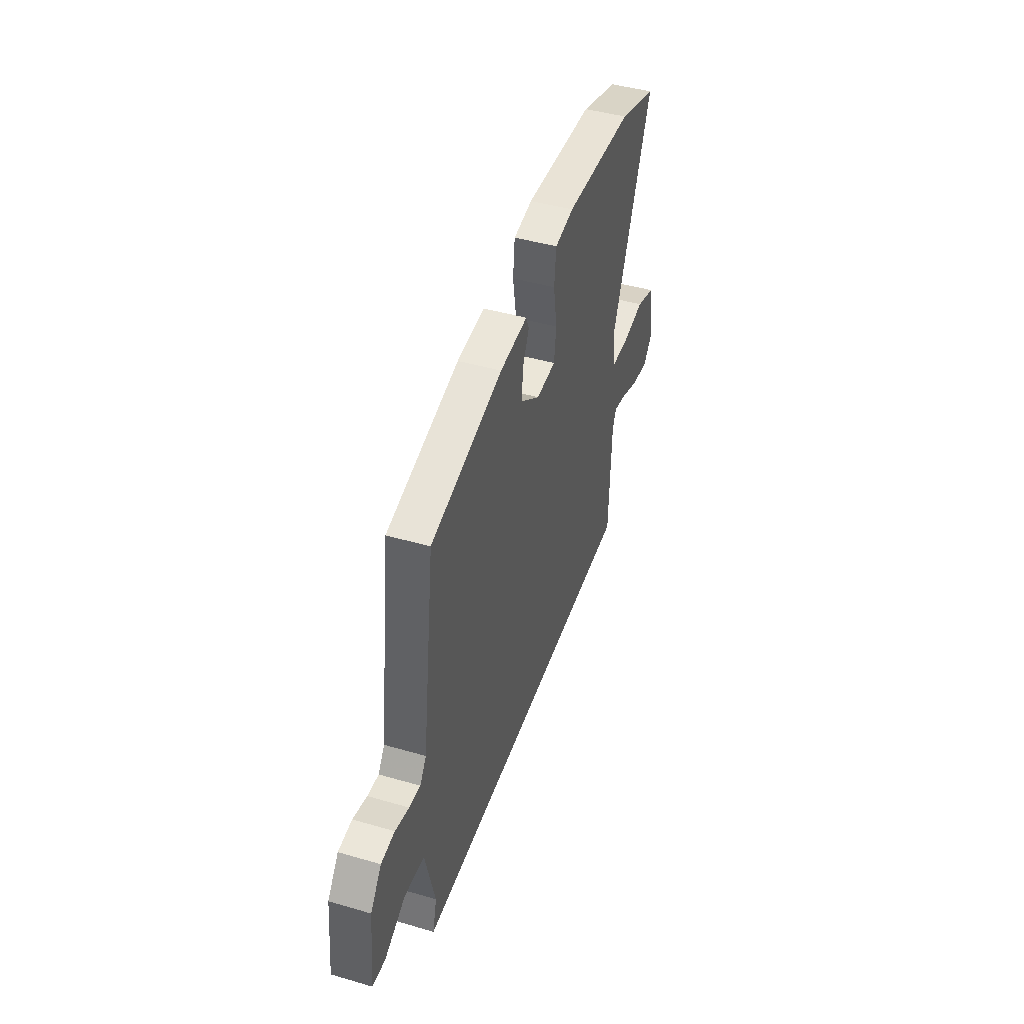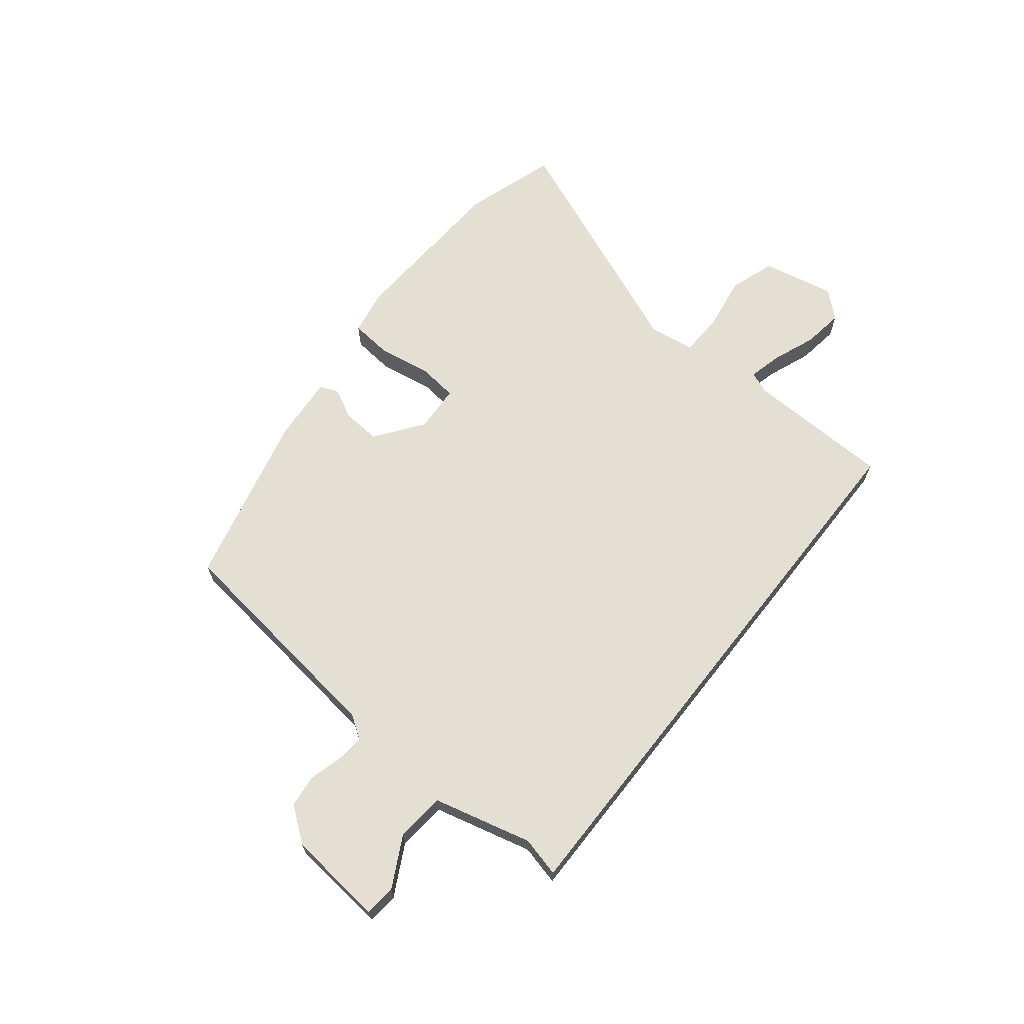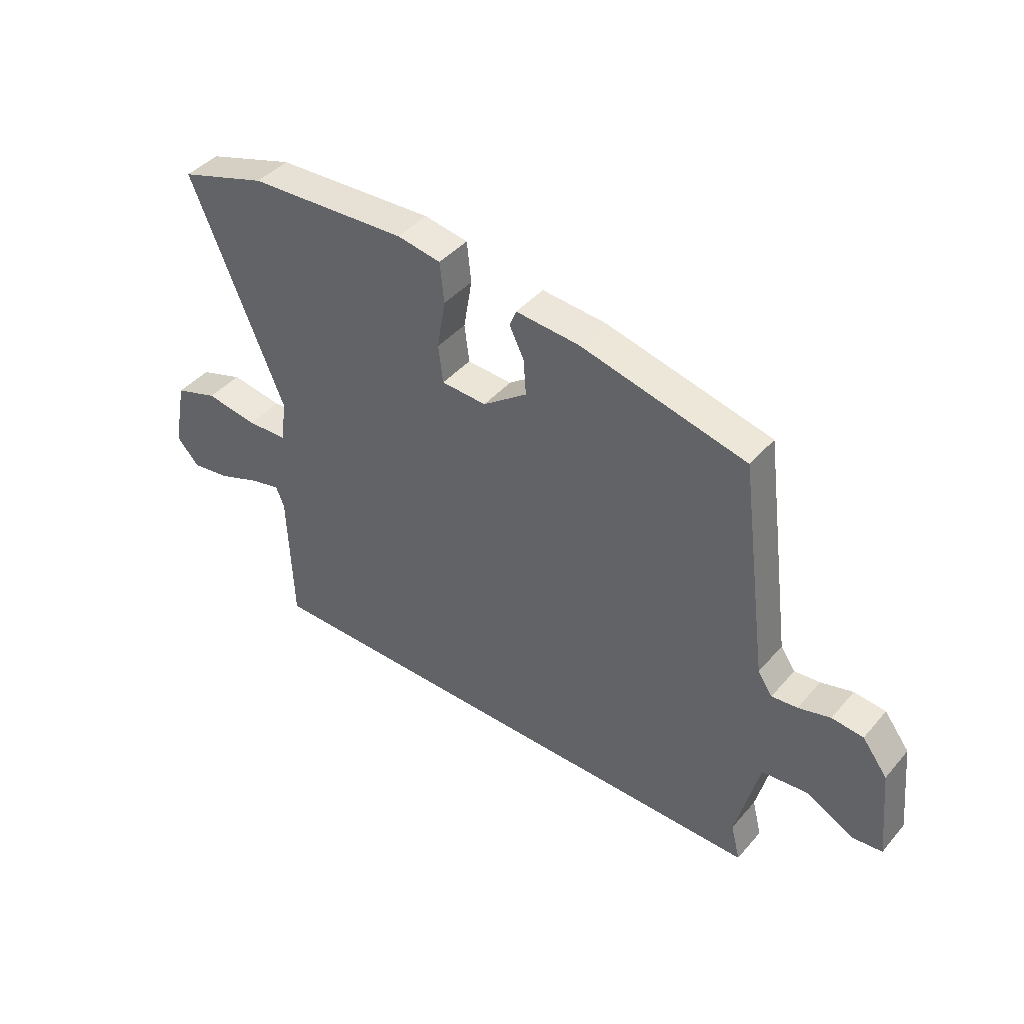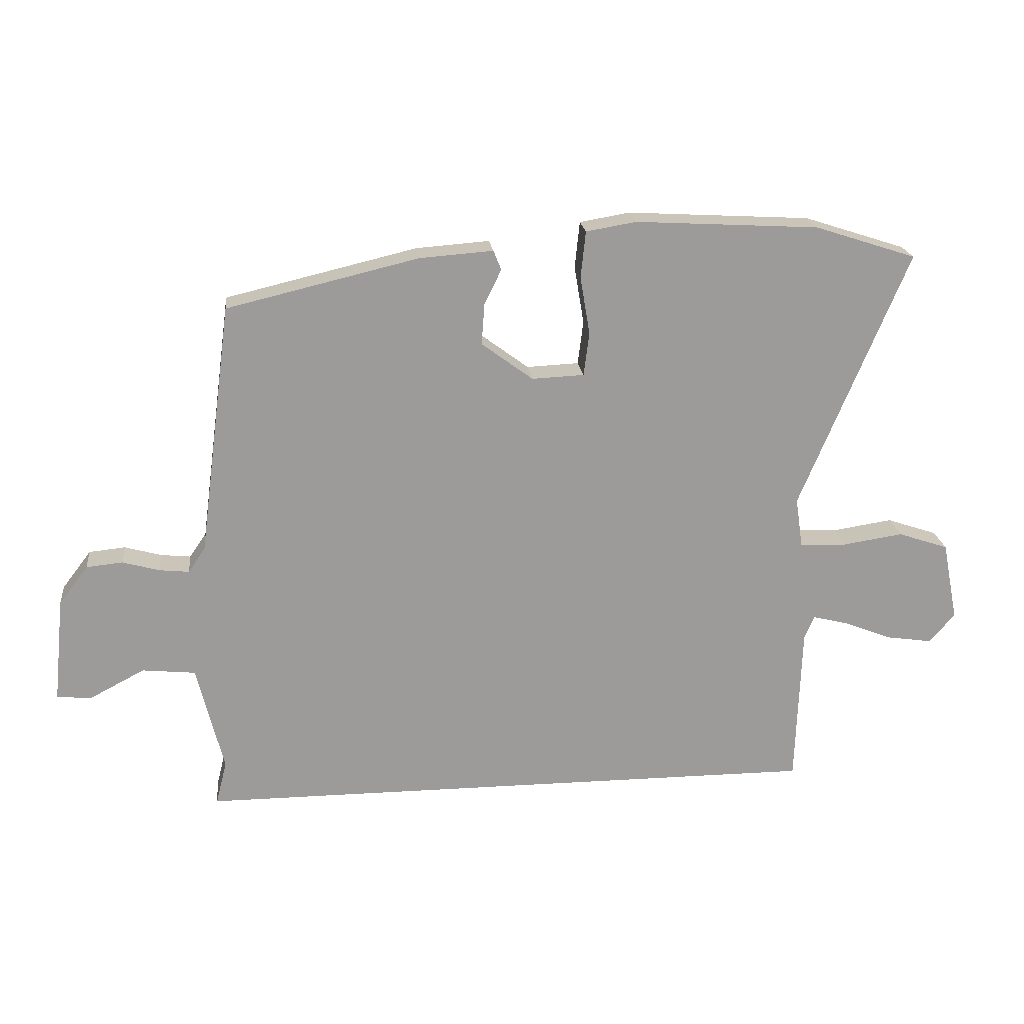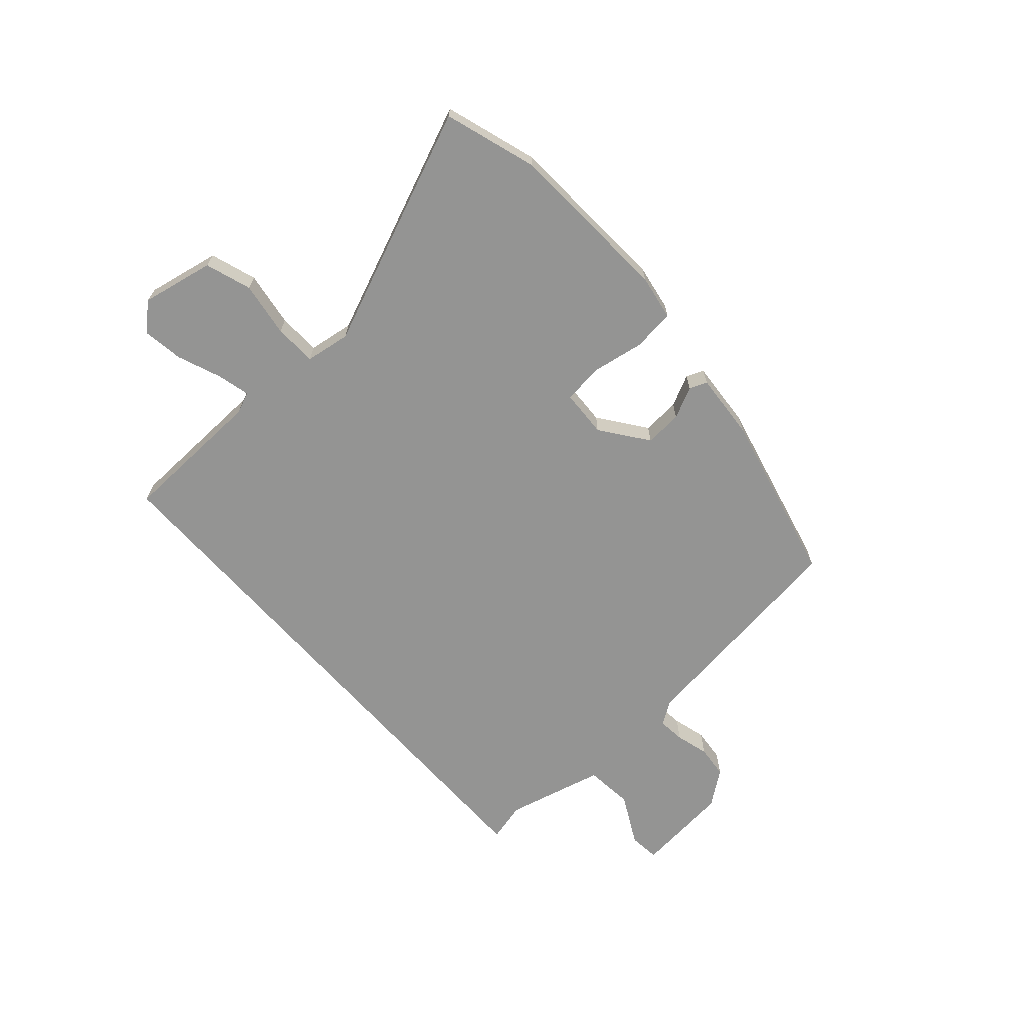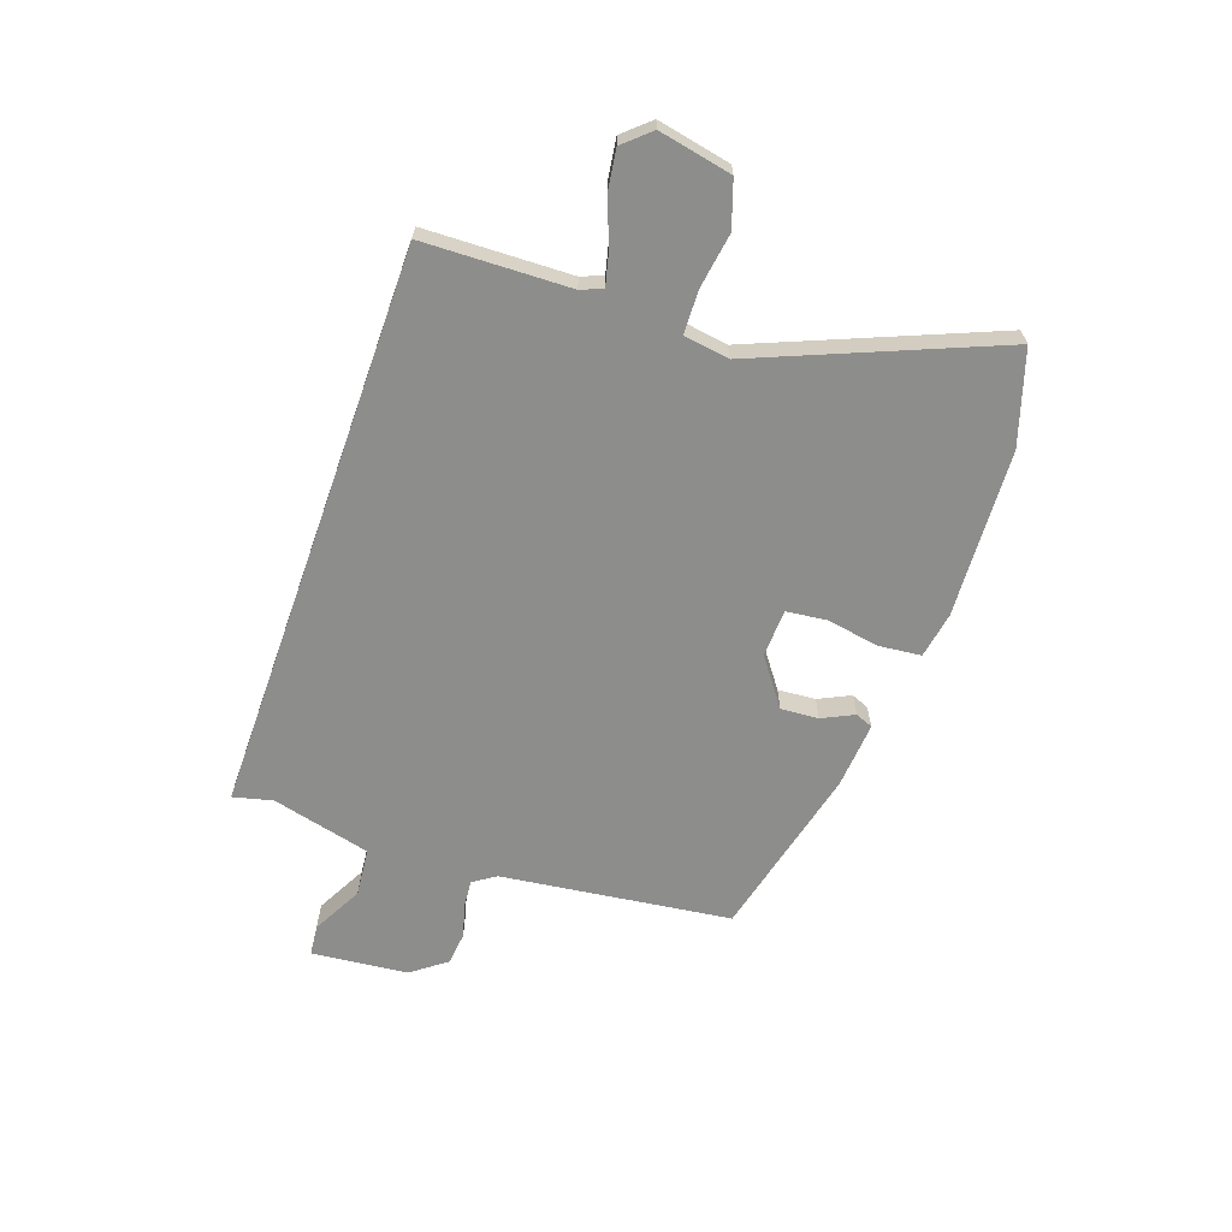
<metadata>
{"format":"obj","ext":"obj","renderer":"f3d","projection":"perspective","resolution":1024,"background":"white","views":[{"elev":44.8,"azim":108.6,"up":"+Z"},{"elev":66.6,"azim":128.2,"up":"+Y"},{"elev":42.6,"azim":37.2,"up":"+Z"},{"elev":20.5,"azim":173.6,"up":"+Z"},{"elev":-67.0,"azim":-48.5,"up":"+Y"},{"elev":-64.5,"azim":-109.6,"up":"+Y"}]}
</metadata>
<code>
v -0.49 0.07 -0.5
v -0.499 0.07 -0.236
v -0.515 0.07 -0.197
v -0.575 0.07 -0.212
v -0.654 0.07 -0.243
v -0.728 0.07 -0.254
v -0.771 0.07 -0.206
v -0.745 0.07 -0.074
v -0.662 0.07 -0.046
v -0.562 0.07 -0.061
v -0.485 0.07 -0.058
v -0.473 0.07 0.024
v -0.651 0.07 0.451
v -0.484 0.07 0.505
v -0.181 0.07 0.522
v -0.098 0.07 0.508
v -0.09 0.07 0.431
v -0.106 0.07 0.336
v -0.097 0.07 0.264
v -0.011 0.07 0.26
v 0.074 0.07 0.323
v 0.069 0.07 0.391
v 0.041 0.07 0.448
v 0.054 0.07 0.48
v 0.175 0.07 0.471
v 0.491 0.07 0.396
v 0.546 0.07 -0.02
v 0.574 0.07 -0.061
v 0.623 0.07 -0.056
v 0.684 0.07 -0.039
v 0.744 0.07 -0.045
v 0.792 0.07 -0.108
v 0.81 0.07 -0.282
v 0.754 0.07 -0.288
v 0.662 0.07 -0.24
v 0.574 0.07 -0.249
v 0.53 0.07 -0.428
v 0.548 0.07 -0.5
v -0.49 0 -0.5
v -0.499 0 -0.236
v -0.515 0 -0.197
v -0.575 0 -0.212
v -0.654 0 -0.243
v -0.728 0 -0.254
v -0.771 0 -0.206
v -0.745 0 -0.074
v -0.662 0 -0.046
v -0.562 0 -0.061
v -0.485 0 -0.058
v -0.473 0 0.024
v -0.651 0 0.451
v -0.484 0 0.505
v -0.181 0 0.522
v -0.098 0 0.508
v -0.09 0 0.431
v -0.106 0 0.336
v -0.097 0 0.264
v -0.011 0 0.26
v 0.074 0 0.323
v 0.069 0 0.391
v 0.041 0 0.448
v 0.054 0 0.48
v 0.175 0 0.471
v 0.491 0 0.396
v 0.546 0 -0.02
v 0.574 0 -0.061
v 0.623 0 -0.056
v 0.684 0 -0.039
v 0.744 0 -0.045
v 0.792 0 -0.108
v 0.81 0 -0.282
v 0.754 0 -0.288
v 0.662 0 -0.24
v 0.574 0 -0.249
v 0.53 0 -0.428
v 0.548 0 -0.5
f 37 38 1 2
f 36 37 2 3
f 35 36 3
f 32 33 34 35
f 32 35 3
f 29 30 31 32
f 28 29 32 3
f 27 28 3
f 26 27 3
f 22 23 24 25
f 21 22 25 26
f 20 21 26 3
f 15 16 17 18
f 15 18 19
f 12 13 14 15
f 11 12 15 19
f 7 8 9 10
f 7 10 11
f 4 5 6 7
f 4 7 11
f 11 19 20
f 3 4 11 20
f 40 39 76 75
f 41 40 75 74
f 41 74 73
f 73 72 71 70
f 41 73 70
f 70 69 68 67
f 41 70 67 66
f 41 66 65
f 41 65 64
f 63 62 61 60
f 64 63 60 59
f 41 64 59 58
f 56 55 54 53
f 57 56 53
f 53 52 51 50
f 57 53 50 49
f 48 47 46 45
f 49 48 45
f 45 44 43 42
f 49 45 42
f 58 57 49
f 58 49 42 41
f 1 39 40 2
f 2 40 41 3
f 3 41 42 4
f 4 42 43 5
f 5 43 44 6
f 6 44 45 7
f 7 45 46 8
f 8 46 47 9
f 9 47 48 10
f 10 48 49 11
f 11 49 50 12
f 12 50 51 13
f 13 51 52 14
f 14 52 53 15
f 15 53 54 16
f 16 54 55 17
f 17 55 56 18
f 18 56 57 19
f 19 57 58 20
f 20 58 59 21
f 21 59 60 22
f 22 60 61 23
f 23 61 62 24
f 24 62 63 25
f 25 63 64 26
f 26 64 65 27
f 27 65 66 28
f 28 66 67 29
f 29 67 68 30
f 30 68 69 31
f 31 69 70 32
f 32 70 71 33
f 33 71 72 34
f 34 72 73 35
f 35 73 74 36
f 36 74 75 37
f 37 75 76 38
f 38 76 39 1

</code>
